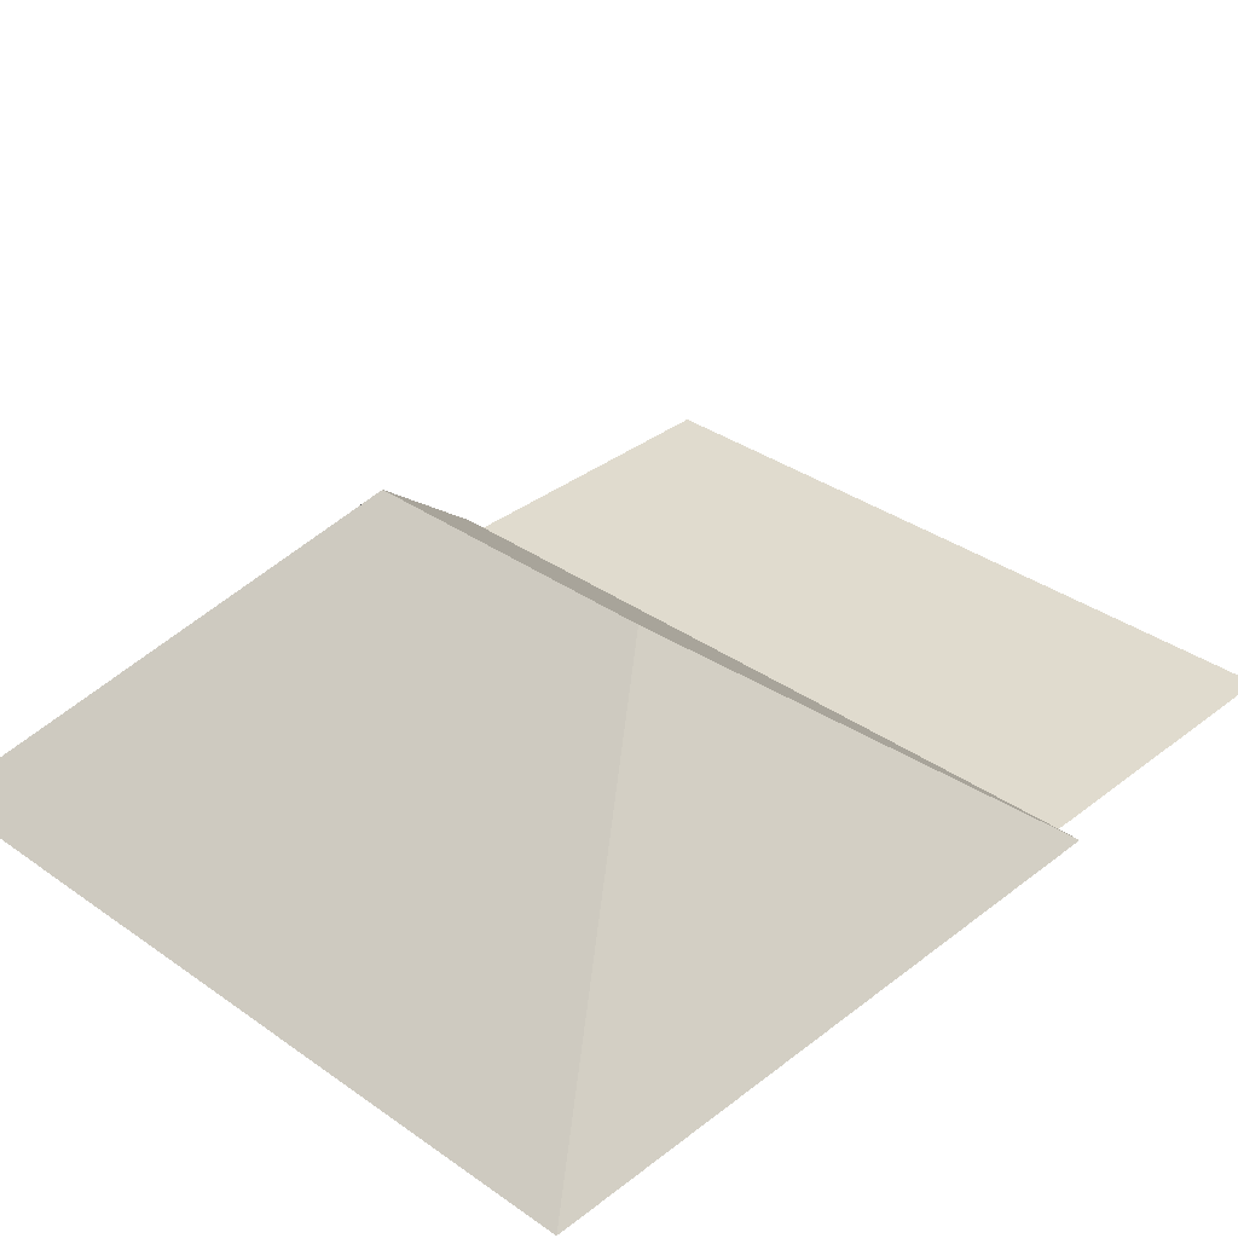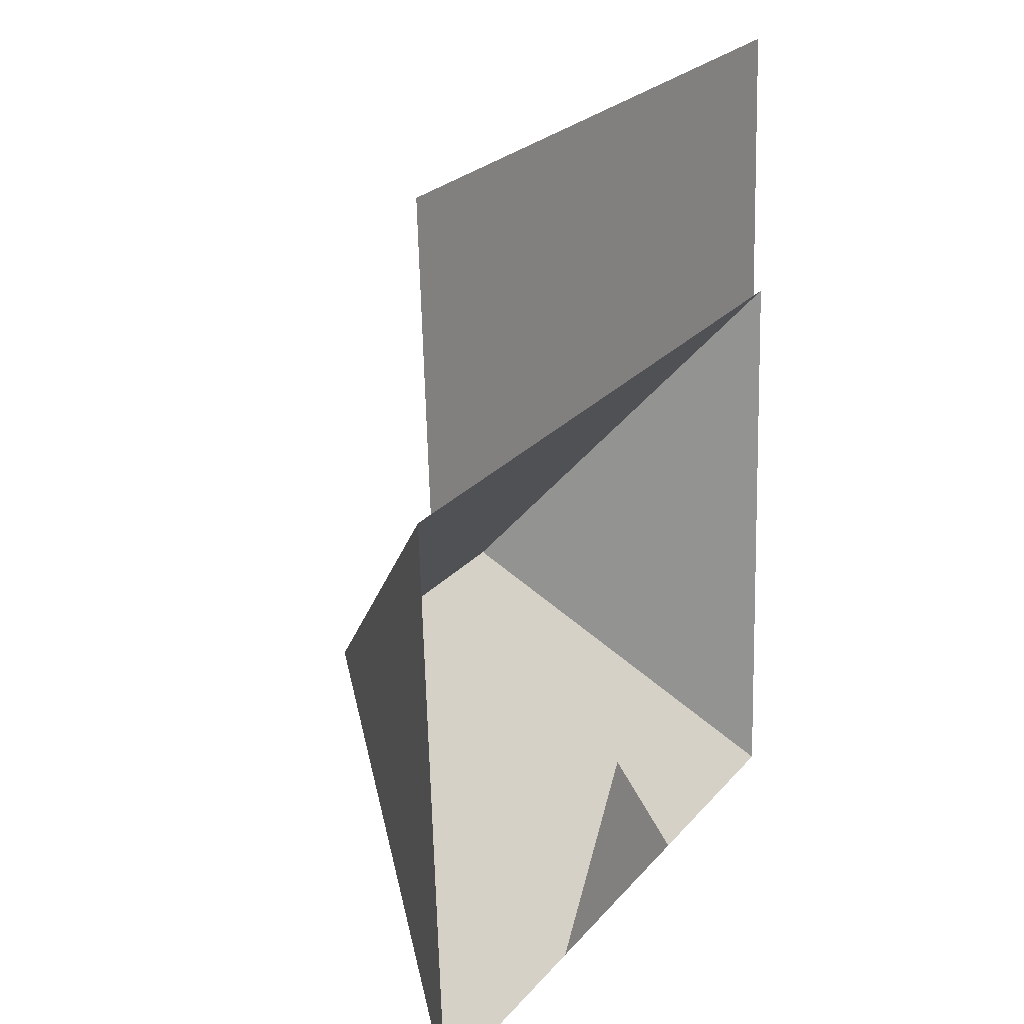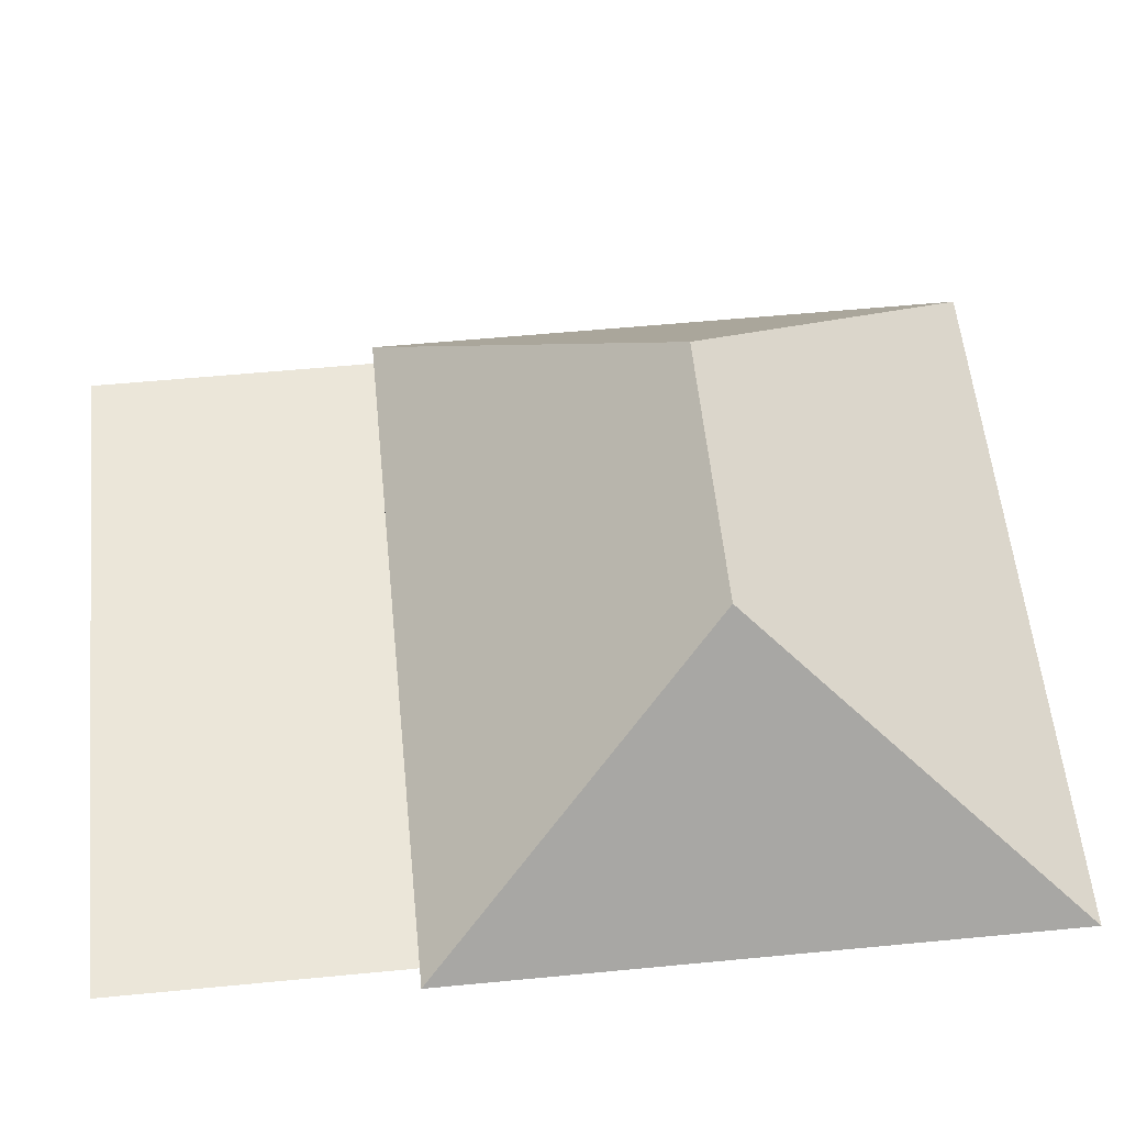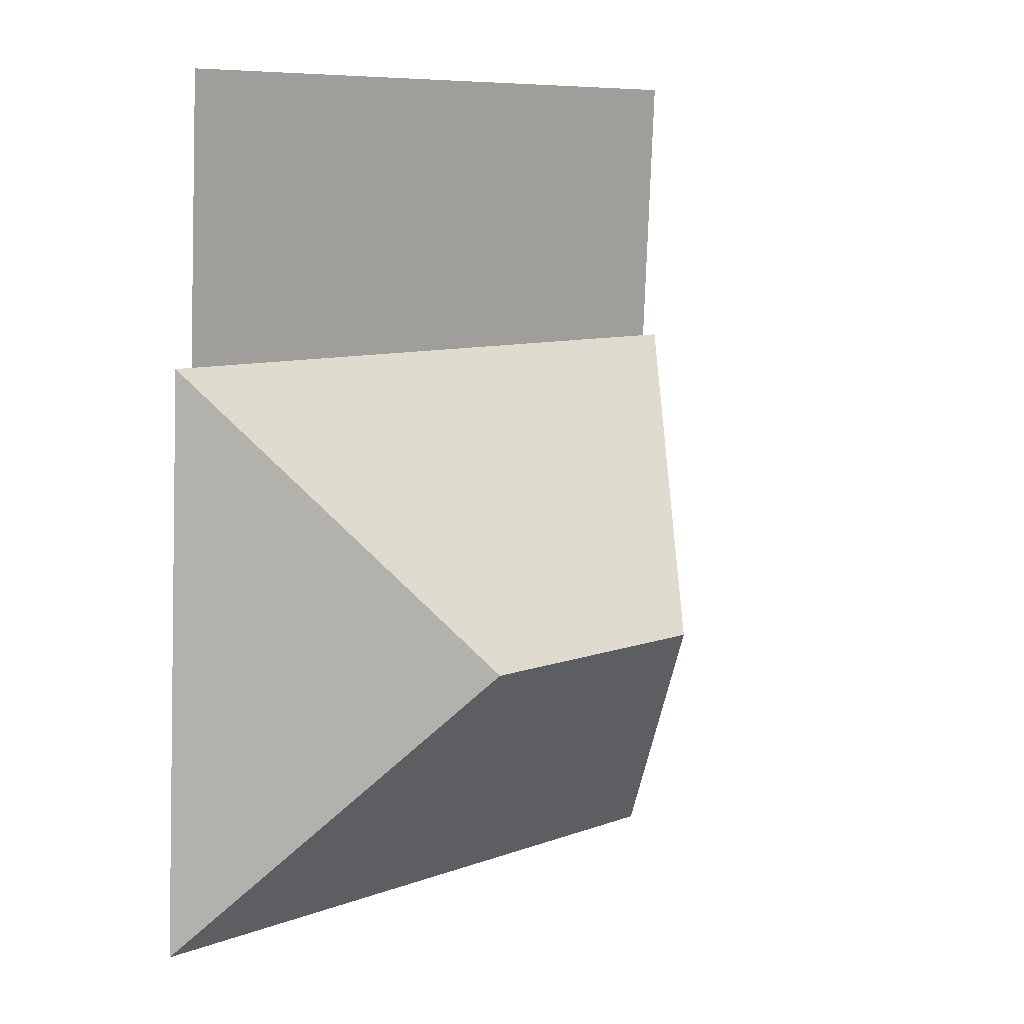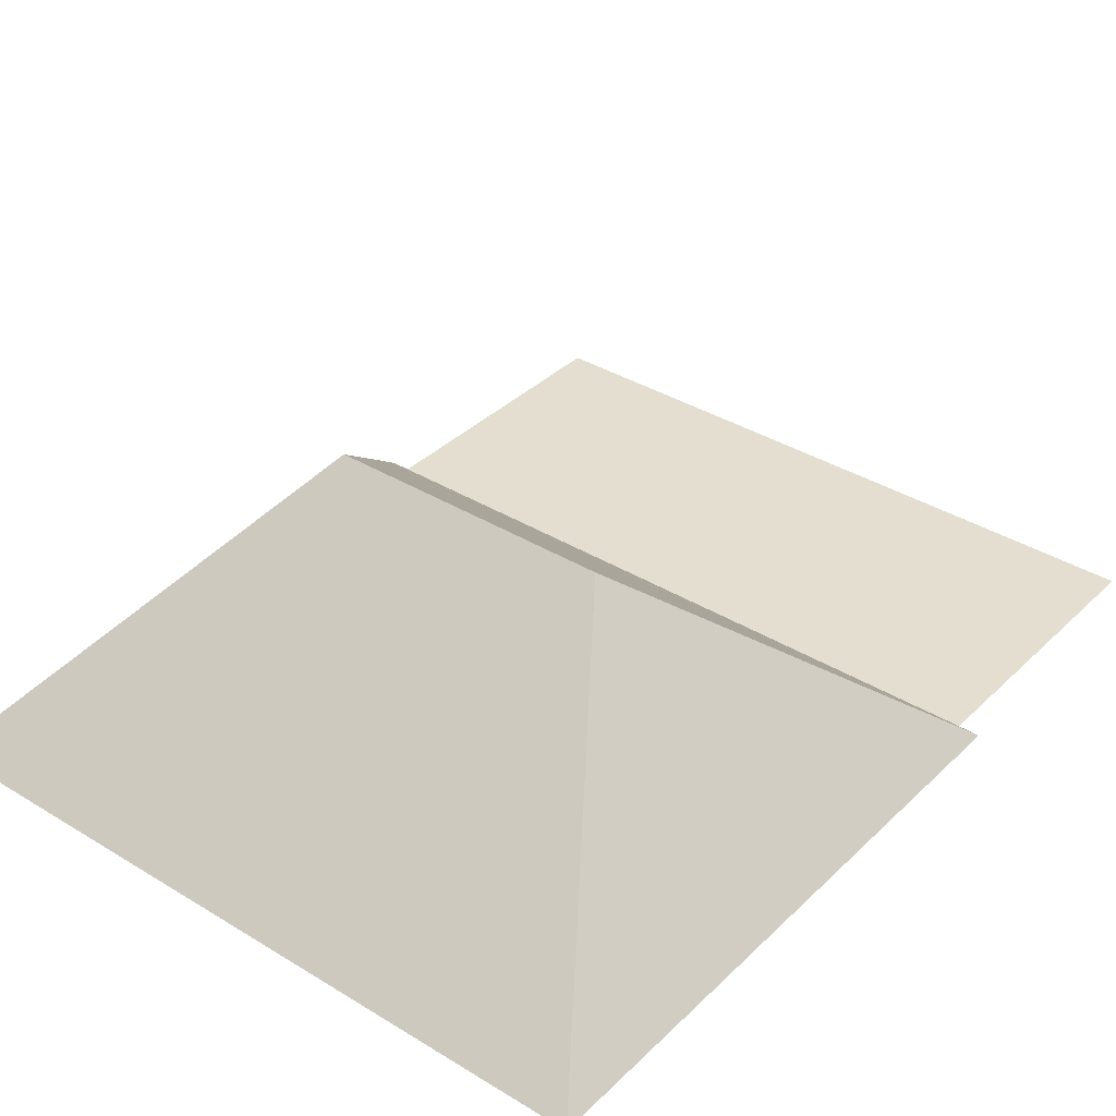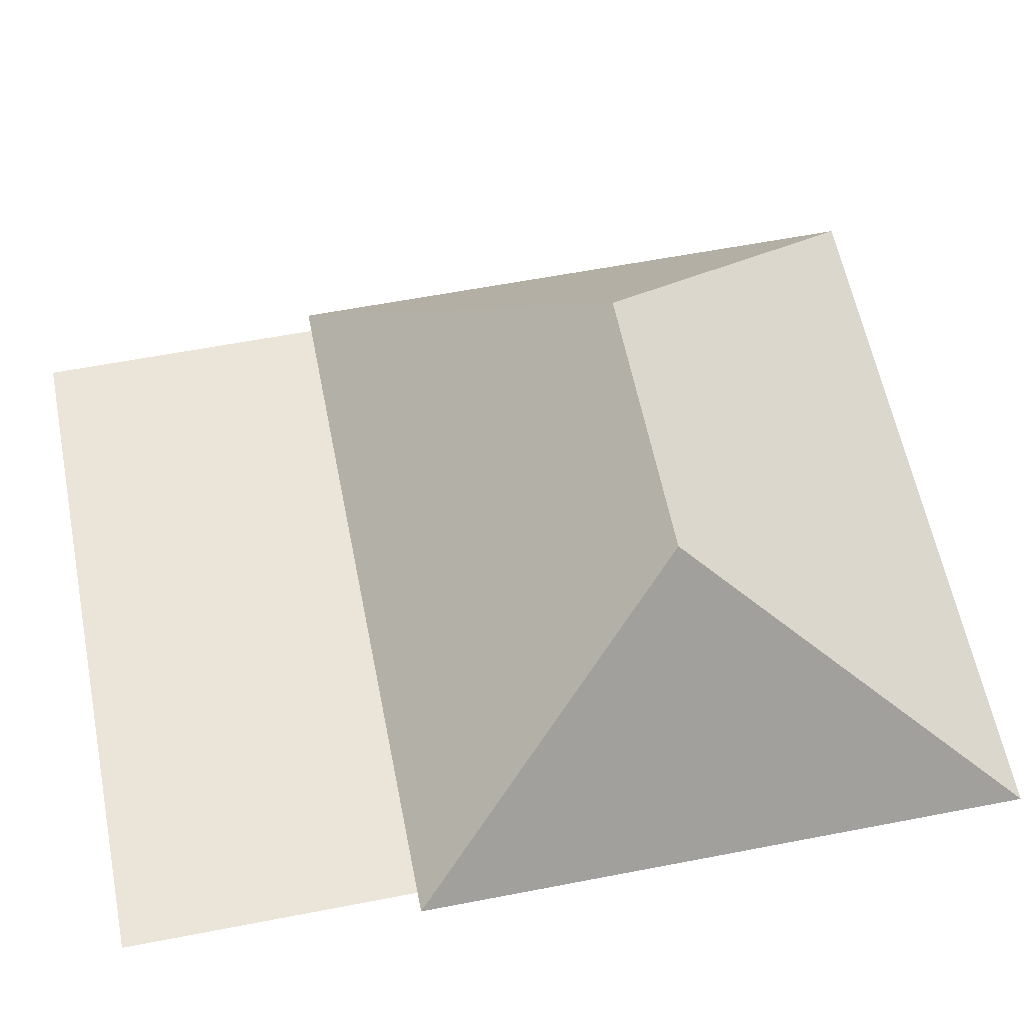
<metadata>
{"format":"obj","ext":"obj","renderer":"f3d","projection":"perspective","resolution":1024,"background":"white","views":[{"elev":33.7,"azim":-139.4,"up":"+Y"},{"elev":21.3,"azim":-59.5,"up":"+Z"},{"elev":56.4,"azim":81.2,"up":"+Y"},{"elev":12.6,"azim":134.2,"up":"+Z"},{"elev":35.9,"azim":-144.3,"up":"+Y"},{"elev":59.6,"azim":75.7,"up":"+Y"}]}
</metadata>
<code>
o CG10_500_043061_0006_roof
v 201.6 75 -14.05
v 12.09 75 -24.18
v 211.4 75 -94.51
v 205.9 75 -94.8
v 10.5 75 -105.2
v 16.4 75 -104.9
v 76.83 145 -183.3
v 156.2 145 -179.1
v 119.3 75 -220.4
v 220.5 75 -264.1
v 123.1 75.01 -269.3
v 156.2 75 -267.5
v 87.56 75 -271.2
v 19.55 75 -274.8
v 201.6 0 -14.05
v 12.09 0 -24.18
v 16.4 0 -104.9
v 10.5 0 -105.2
v 19.55 0 -274.8
v 87.56 0 -271.2
v 119.3 0 -220.4
v 156.2 0 -267.5
v 220.5 0 -264.1
v 211.4 0 -94.51
v 205.9 0 -94.8
f 9 11 12
f 13 11 9
f 7 8 10 12 11 13 14
f 8 3 10
f 5 14 7
f 5 6 4 3 8 7
f 4 6 2 1

</code>
